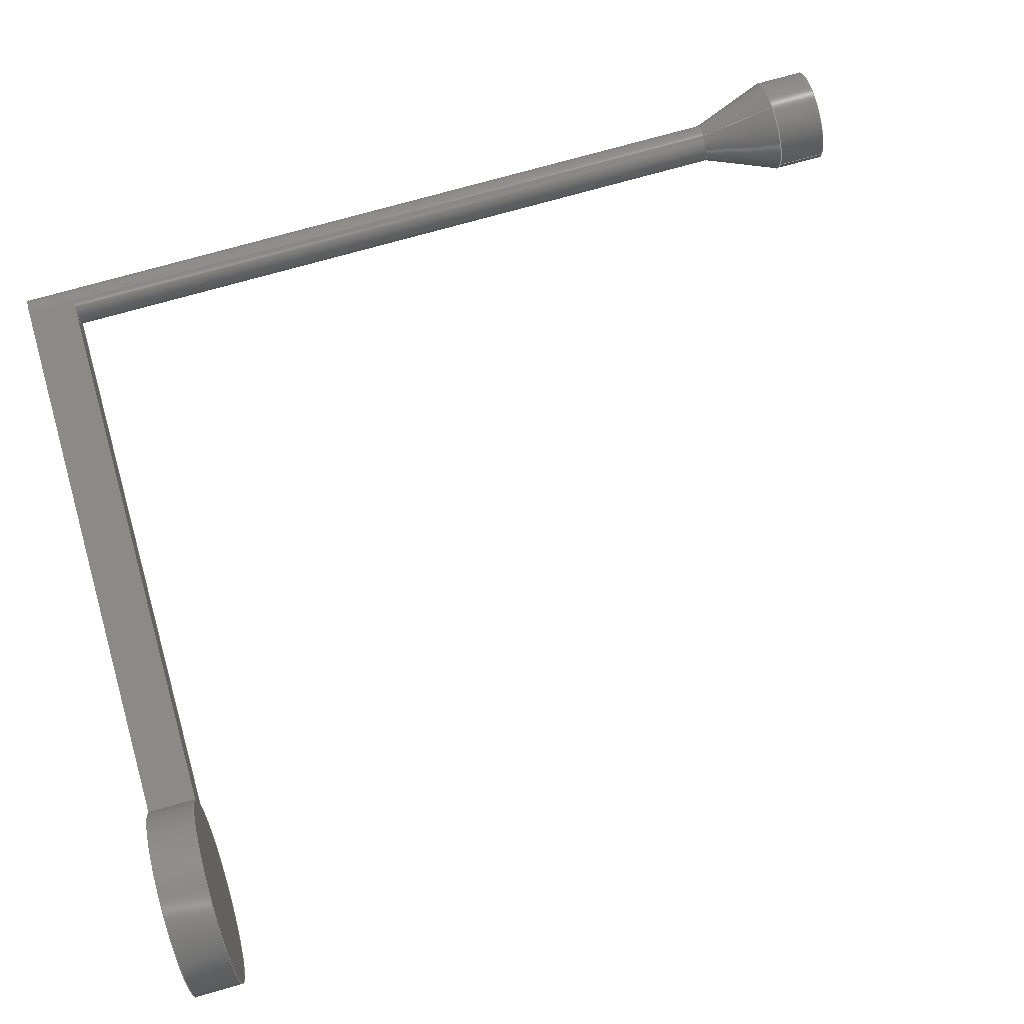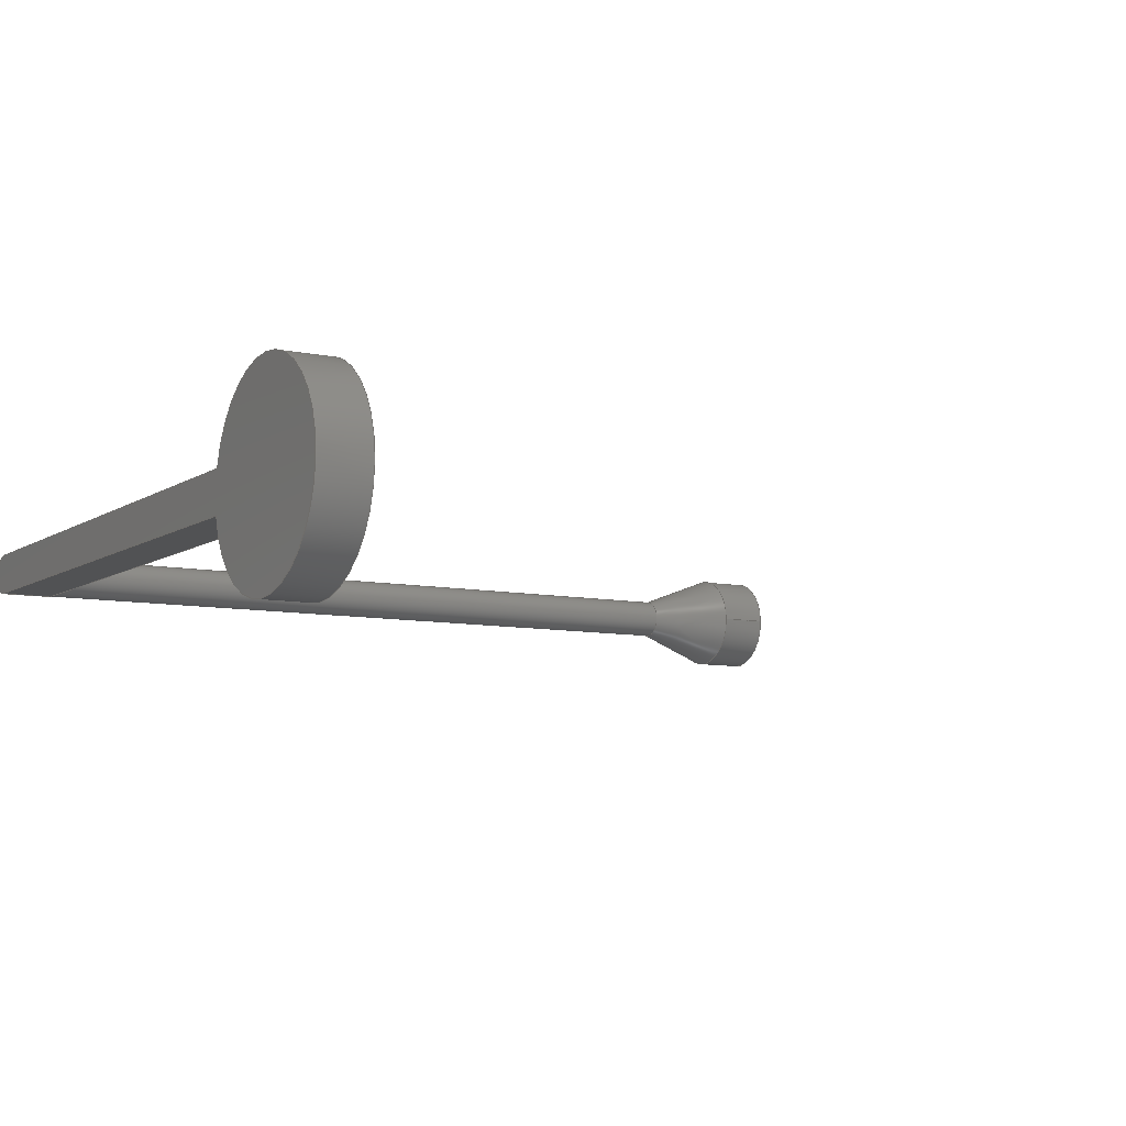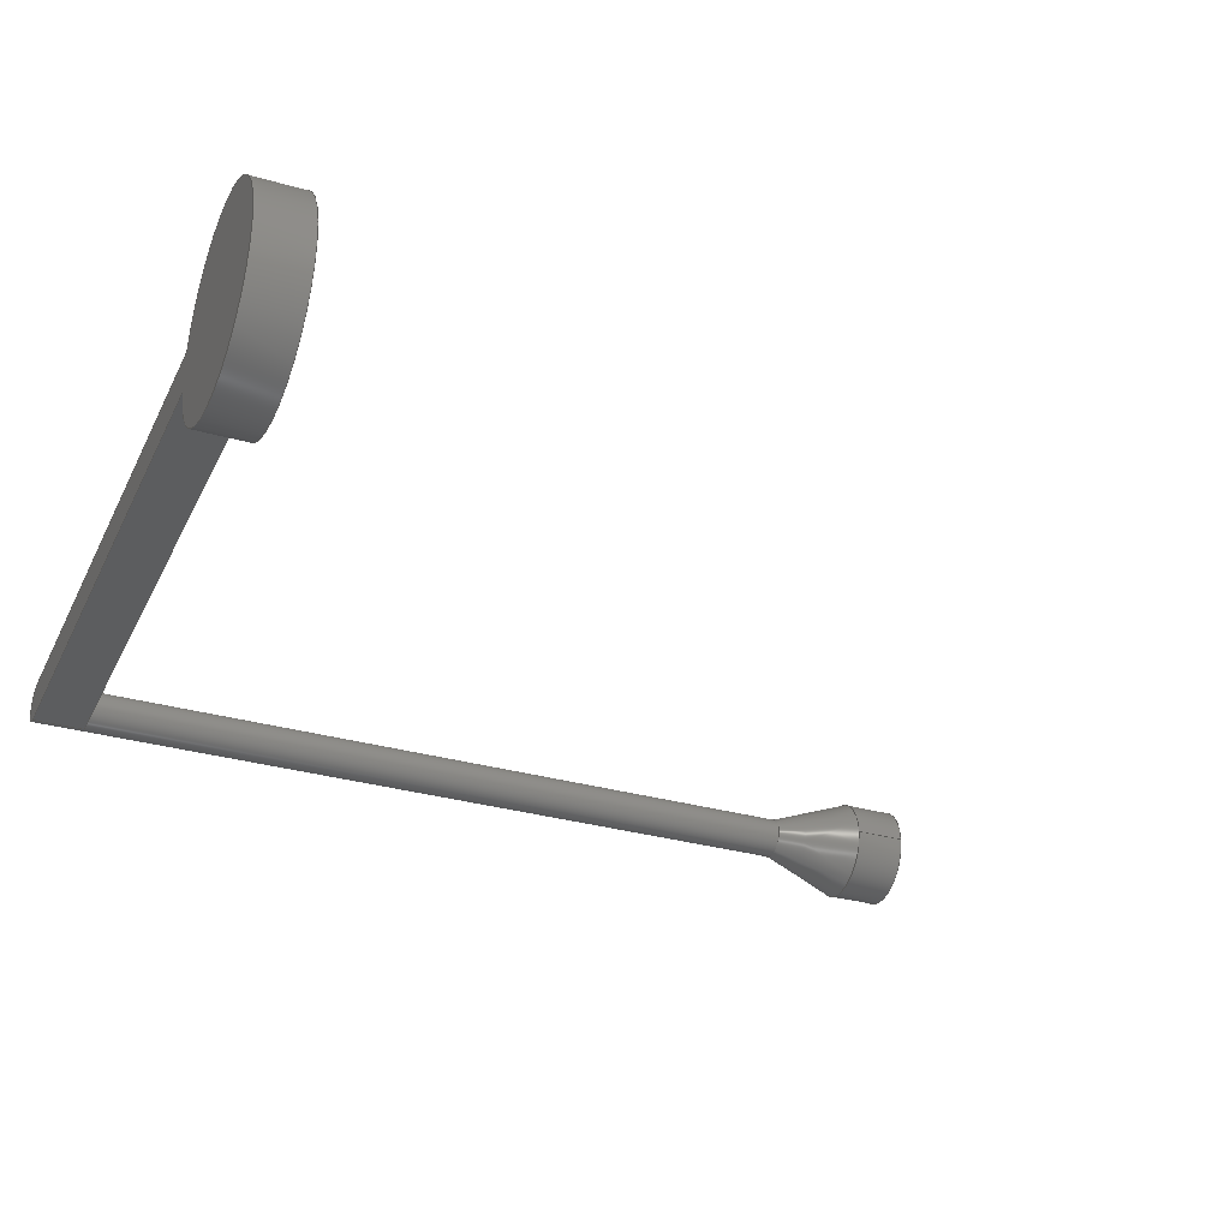
<metadata>
{"format":"step","ext":"step","renderer":"f3d","projection":"perspective","resolution":1024,"background":"white","views":[{"elev":75.3,"azim":74.3,"up":"+Z"},{"elev":-8.1,"azim":59.8,"up":"+Z"},{"elev":-31.1,"azim":67.7,"up":"+Z"}]}
</metadata>
<code>
ISO-10303-21;
DATA;
#1=MECHANICAL_DESIGN_GEOMETRIC_PRESENTATION_REPRESENTATION('',(#4),#341);
#2=SHAPE_REPRESENTATION_RELATIONSHIP('SRR','None',#348,#3);
#3=ADVANCED_BREP_SHAPE_REPRESENTATION('',(#5),#340);
#4=STYLED_ITEM('',(#357),#5);
#5=MANIFOLD_SOLID_BREP('Body1',#187);
#6=FACE_BOUND('',#34,.T.);
#7=CONICAL_SURFACE('',#206,3.5,0.3588);
#8=PLANE('',#204);
#9=PLANE('',#205);
#10=PLANE('',#215);
#11=PLANE('',#216);
#12=PLANE('',#218);
#13=PLANE('',#219);
#14=PLANE('',#222);
#15=FACE_OUTER_BOUND('',#27,.T.);
#16=FACE_OUTER_BOUND('',#28,.T.);
#17=FACE_OUTER_BOUND('',#29,.T.);
#18=FACE_OUTER_BOUND('',#30,.T.);
#19=FACE_OUTER_BOUND('',#31,.T.);
#20=FACE_OUTER_BOUND('',#32,.T.);
#21=FACE_OUTER_BOUND('',#33,.T.);
#22=FACE_OUTER_BOUND('',#35,.T.);
#23=FACE_OUTER_BOUND('',#36,.T.);
#24=FACE_OUTER_BOUND('',#37,.T.);
#25=FACE_OUTER_BOUND('',#38,.T.);
#26=FACE_OUTER_BOUND('',#39,.T.);
#27=EDGE_LOOP('',(#121,#122,#123,#124));
#28=EDGE_LOOP('',(#125,#126,#127,#128));
#29=EDGE_LOOP('',(#129,#130));
#30=EDGE_LOOP('',(#131,#132,#133,#134,#135));
#31=EDGE_LOOP('',(#136,#137,#138,#139,#140,#141,#142));
#32=EDGE_LOOP('',(#143,#144,#145,#146,#147));
#33=EDGE_LOOP('',(#148));
#34=EDGE_LOOP('',(#149,#150));
#35=EDGE_LOOP('',(#151,#152,#153,#154));
#36=EDGE_LOOP('',(#155,#156,#157,#158));
#37=EDGE_LOOP('',(#159,#160,#161,#162));
#38=EDGE_LOOP('',(#163,#164,#165,#166));
#39=EDGE_LOOP('',(#167,#168,#169,#170));
#40=LINE('',#290,#55);
#41=LINE('',#293,#56);
#42=LINE('',#295,#57);
#43=LINE('',#296,#58);
#44=LINE('',#302,#59);
#45=LINE('',#308,#60);
#46=LINE('',#312,#61);
#47=LINE('',#315,#62);
#48=LINE('',#318,#63);
#49=LINE('',#323,#64);
#50=LINE('',#326,#65);
#51=LINE('',#329,#66);
#52=LINE('',#330,#67);
#53=LINE('',#333,#68);
#54=LINE('',#334,#69);
#55=VECTOR('',#229,10);
#56=VECTOR('',#232,10);
#57=VECTOR('',#235,10);
#58=VECTOR('',#236,10);
#59=VECTOR('',#243,3.5);
#60=VECTOR('',#250,2);
#61=VECTOR('',#253,10);
#62=VECTOR('',#256,10);
#63=VECTOR('',#259,5);
#64=VECTOR('',#266,10);
#65=VECTOR('',#269,10);
#66=VECTOR('',#272,10);
#67=VECTOR('',#273,10);
#68=VECTOR('',#276,10);
#69=VECTOR('',#277,10);
#70=CIRCLE('',#202,2);
#71=CIRCLE('',#203,2);
#72=CIRCLE('',#207,2);
#73=CIRCLE('',#208,5);
#74=CIRCLE('',#209,5);
#75=CIRCLE('',#211,2);
#76=CIRCLE('',#212,2);
#77=CIRCLE('',#214,5);
#78=CIRCLE('',#217,10);
#79=CIRCLE('',#221,10);
#80=VERTEX_POINT('',#286);
#81=VERTEX_POINT('',#287);
#82=VERTEX_POINT('',#289);
#83=VERTEX_POINT('',#291);
#84=VERTEX_POINT('',#299);
#85=VERTEX_POINT('',#301);
#86=VERTEX_POINT('',#303);
#87=VERTEX_POINT('',#307);
#88=VERTEX_POINT('',#309);
#89=VERTEX_POINT('',#311);
#90=VERTEX_POINT('',#313);
#91=VERTEX_POINT('',#317);
#92=VERTEX_POINT('',#322);
#93=VERTEX_POINT('',#324);
#94=VERTEX_POINT('',#328);
#95=VERTEX_POINT('',#332);
#96=EDGE_CURVE('',#80,#81,#70,.T.);
#97=EDGE_CURVE('',#80,#82,#40,.T.);
#98=EDGE_CURVE('',#82,#83,#71,.T.);
#99=EDGE_CURVE('',#81,#83,#41,.T.);
#100=EDGE_CURVE('',#81,#80,#42,.T.);
#101=EDGE_CURVE('',#83,#82,#43,.T.);
#102=EDGE_CURVE('',#84,#84,#72,.T.);
#103=EDGE_CURVE('',#84,#85,#44,.T.);
#104=EDGE_CURVE('',#85,#86,#73,.T.);
#105=EDGE_CURVE('',#86,#85,#74,.T.);
#106=EDGE_CURVE('',#84,#87,#45,.T.);
#107=EDGE_CURVE('',#88,#87,#75,.T.);
#108=EDGE_CURVE('',#89,#88,#46,.T.);
#109=EDGE_CURVE('',#89,#90,#76,.T.);
#110=EDGE_CURVE('',#90,#87,#47,.T.);
#111=EDGE_CURVE('',#86,#91,#48,.T.);
#112=EDGE_CURVE('',#91,#91,#77,.T.);
#113=EDGE_CURVE('',#87,#92,#49,.T.);
#114=EDGE_CURVE('',#92,#93,#78,.T.);
#115=EDGE_CURVE('',#93,#88,#50,.T.);
#116=EDGE_CURVE('',#90,#94,#51,.T.);
#117=EDGE_CURVE('',#94,#92,#52,.T.);
#118=EDGE_CURVE('',#95,#89,#53,.T.);
#119=EDGE_CURVE('',#95,#93,#54,.T.);
#120=EDGE_CURVE('',#94,#95,#79,.T.);
#121=ORIENTED_EDGE('',*,*,#96,.F.);
#122=ORIENTED_EDGE('',*,*,#97,.T.);
#123=ORIENTED_EDGE('',*,*,#98,.T.);
#124=ORIENTED_EDGE('',*,*,#99,.F.);
#125=ORIENTED_EDGE('',*,*,#100,.F.);
#126=ORIENTED_EDGE('',*,*,#99,.T.);
#127=ORIENTED_EDGE('',*,*,#101,.T.);
#128=ORIENTED_EDGE('',*,*,#97,.F.);
#129=ORIENTED_EDGE('',*,*,#101,.F.);
#130=ORIENTED_EDGE('',*,*,#98,.F.);
#131=ORIENTED_EDGE('',*,*,#102,.T.);
#132=ORIENTED_EDGE('',*,*,#103,.T.);
#133=ORIENTED_EDGE('',*,*,#104,.T.);
#134=ORIENTED_EDGE('',*,*,#105,.T.);
#135=ORIENTED_EDGE('',*,*,#103,.F.);
#136=ORIENTED_EDGE('',*,*,#102,.F.);
#137=ORIENTED_EDGE('',*,*,#106,.T.);
#138=ORIENTED_EDGE('',*,*,#107,.F.);
#139=ORIENTED_EDGE('',*,*,#108,.F.);
#140=ORIENTED_EDGE('',*,*,#109,.T.);
#141=ORIENTED_EDGE('',*,*,#110,.T.);
#142=ORIENTED_EDGE('',*,*,#106,.F.);
#143=ORIENTED_EDGE('',*,*,#104,.F.);
#144=ORIENTED_EDGE('',*,*,#105,.F.);
#145=ORIENTED_EDGE('',*,*,#111,.T.);
#146=ORIENTED_EDGE('',*,*,#112,.F.);
#147=ORIENTED_EDGE('',*,*,#111,.F.);
#148=ORIENTED_EDGE('',*,*,#112,.T.);
#149=ORIENTED_EDGE('',*,*,#96,.T.);
#150=ORIENTED_EDGE('',*,*,#100,.T.);
#151=ORIENTED_EDGE('',*,*,#107,.T.);
#152=ORIENTED_EDGE('',*,*,#113,.T.);
#153=ORIENTED_EDGE('',*,*,#114,.T.);
#154=ORIENTED_EDGE('',*,*,#115,.T.);
#155=ORIENTED_EDGE('',*,*,#116,.T.);
#156=ORIENTED_EDGE('',*,*,#117,.T.);
#157=ORIENTED_EDGE('',*,*,#113,.F.);
#158=ORIENTED_EDGE('',*,*,#110,.F.);
#159=ORIENTED_EDGE('',*,*,#118,.T.);
#160=ORIENTED_EDGE('',*,*,#108,.T.);
#161=ORIENTED_EDGE('',*,*,#115,.F.);
#162=ORIENTED_EDGE('',*,*,#119,.F.);
#163=ORIENTED_EDGE('',*,*,#120,.T.);
#164=ORIENTED_EDGE('',*,*,#119,.T.);
#165=ORIENTED_EDGE('',*,*,#114,.F.);
#166=ORIENTED_EDGE('',*,*,#117,.F.);
#167=ORIENTED_EDGE('',*,*,#120,.F.);
#168=ORIENTED_EDGE('',*,*,#116,.F.);
#169=ORIENTED_EDGE('',*,*,#109,.F.);
#170=ORIENTED_EDGE('',*,*,#118,.F.);
#171=CYLINDRICAL_SURFACE('',#201,2);
#172=CYLINDRICAL_SURFACE('',#210,2);
#173=CYLINDRICAL_SURFACE('',#213,5);
#174=CYLINDRICAL_SURFACE('',#220,10);
#175=ADVANCED_FACE('',(#15),#171,.F.);
#176=ADVANCED_FACE('',(#16),#8,.F.);
#177=ADVANCED_FACE('',(#17),#9,.T.);
#178=ADVANCED_FACE('',(#18),#7,.T.);
#179=ADVANCED_FACE('',(#19),#172,.T.);
#180=ADVANCED_FACE('',(#20),#173,.T.);
#181=ADVANCED_FACE('',(#21,#6),#10,.T.);
#182=ADVANCED_FACE('',(#22),#11,.T.);
#183=ADVANCED_FACE('',(#23),#12,.T.);
#184=ADVANCED_FACE('',(#24),#13,.T.);
#185=ADVANCED_FACE('',(#25),#174,.T.);
#186=ADVANCED_FACE('',(#26),#14,.F.);
#187=CLOSED_SHELL('',(#175,#176,#177,#178,#179,#180,#181,#182,#183,#184,
#185,#186));
#188=DERIVED_UNIT_ELEMENT(#190,1);
#189=DERIVED_UNIT_ELEMENT(#345,3);
#190=(
MASS_UNIT()
NAMED_UNIT(*)
SI_UNIT(.KILO.,.GRAM.)
);
#191=DERIVED_UNIT((#188,#189));
#192=MEASURE_REPRESENTATION_ITEM('density measure',
POSITIVE_RATIO_MEASURE(7850),#191);
#193=PROPERTY_DEFINITION_REPRESENTATION(#198,#195);
#194=PROPERTY_DEFINITION_REPRESENTATION(#199,#196);
#195=REPRESENTATION('material name',(#197),#340);
#196=REPRESENTATION('density',(#192),#340);
#197=DESCRIPTIVE_REPRESENTATION_ITEM('Steel','Steel');
#198=PROPERTY_DEFINITION('material property','material name',#350);
#199=PROPERTY_DEFINITION('material property','density of part',#350);
#200=AXIS2_PLACEMENT_3D('placement',#284,#223,#224);
#201=AXIS2_PLACEMENT_3D('',#285,#225,#226);
#202=AXIS2_PLACEMENT_3D('',#288,#227,#228);
#203=AXIS2_PLACEMENT_3D('',#292,#230,#231);
#204=AXIS2_PLACEMENT_3D('',#294,#233,#234);
#205=AXIS2_PLACEMENT_3D('',#297,#237,#238);
#206=AXIS2_PLACEMENT_3D('',#298,#239,#240);
#207=AXIS2_PLACEMENT_3D('',#300,#241,#242);
#208=AXIS2_PLACEMENT_3D('',#304,#244,#245);
#209=AXIS2_PLACEMENT_3D('',#305,#246,#247);
#210=AXIS2_PLACEMENT_3D('',#306,#248,#249);
#211=AXIS2_PLACEMENT_3D('',#310,#251,#252);
#212=AXIS2_PLACEMENT_3D('',#314,#254,#255);
#213=AXIS2_PLACEMENT_3D('',#316,#257,#258);
#214=AXIS2_PLACEMENT_3D('',#319,#260,#261);
#215=AXIS2_PLACEMENT_3D('',#320,#262,#263);
#216=AXIS2_PLACEMENT_3D('',#321,#264,#265);
#217=AXIS2_PLACEMENT_3D('',#325,#267,#268);
#218=AXIS2_PLACEMENT_3D('',#327,#270,#271);
#219=AXIS2_PLACEMENT_3D('',#331,#274,#275);
#220=AXIS2_PLACEMENT_3D('',#335,#278,#279);
#221=AXIS2_PLACEMENT_3D('',#336,#280,#281);
#222=AXIS2_PLACEMENT_3D('',#337,#282,#283);
#223=DIRECTION('axis',(0,0,1));
#224=DIRECTION('refdir',(1,0,0));
#225=DIRECTION('center_axis',(0,-1,0));
#226=DIRECTION('ref_axis',(1,0,2.098e-15));
#227=DIRECTION('center_axis',(0,-1,0));
#228=DIRECTION('ref_axis',(-1,0,0));
#229=DIRECTION('',(0,-1,0));
#230=DIRECTION('center_axis',(0,-1,0));
#231=DIRECTION('ref_axis',(-1,0,0));
#232=DIRECTION('',(0,-1,0));
#233=DIRECTION('center_axis',(-1,0,1.811e-16));
#234=DIRECTION('ref_axis',(-1.811e-16,0,-1));
#235=DIRECTION('',(-1.811e-16,0,-1));
#236=DIRECTION('',(-1.811e-16,0,-1));
#237=DIRECTION('center_axis',(0,1,0));
#238=DIRECTION('ref_axis',(-1,0,0));
#239=DIRECTION('center_axis',(0,1,0));
#240=DIRECTION('ref_axis',(1.388e-16,0,-1));
#241=DIRECTION('center_axis',(0,1,0));
#242=DIRECTION('ref_axis',(1.388e-16,0,-1));
#243=DIRECTION('',(-9.173e-17,0.9363,0.3511));
#244=DIRECTION('center_axis',(0,-1,0));
#245=DIRECTION('ref_axis',(-1,0,0));
#246=DIRECTION('center_axis',(0,-1,0));
#247=DIRECTION('ref_axis',(-1,0,0));
#248=DIRECTION('center_axis',(0,1,0));
#249=DIRECTION('ref_axis',(1.388e-16,0,-1));
#250=DIRECTION('',(0,-1,0));
#251=DIRECTION('center_axis',(0,-1,0));
#252=DIRECTION('ref_axis',(-1,0,0));
#253=DIRECTION('',(0,1,0));
#254=DIRECTION('center_axis',(0,1,0));
#255=DIRECTION('ref_axis',(1.388e-16,0,-1));
#256=DIRECTION('',(0,1,0));
#257=DIRECTION('center_axis',(0,-1,0));
#258=DIRECTION('ref_axis',(-1,0,0));
#259=DIRECTION('',(0,1,0));
#260=DIRECTION('center_axis',(0,1,0));
#261=DIRECTION('ref_axis',(-1,0,0));
#262=DIRECTION('center_axis',(0,1,0));
#263=DIRECTION('ref_axis',(-1,0,0));
#264=DIRECTION('center_axis',(0,1,0));
#265=DIRECTION('ref_axis',(1,0,0));
#266=DIRECTION('',(1,0,0));
#267=DIRECTION('center_axis',(0,1,0));
#268=DIRECTION('ref_axis',(-0.9798,0,0.2));
#269=DIRECTION('',(-1,0,-9.538e-18));
#270=DIRECTION('center_axis',(0,0,1));
#271=DIRECTION('ref_axis',(1,0,0));
#272=DIRECTION('',(1,0,0));
#273=DIRECTION('',(0,1,0));
#274=DIRECTION('center_axis',(9.538e-18,0,-1));
#275=DIRECTION('ref_axis',(-1,0,-9.538e-18));
#276=DIRECTION('',(-1,0,-9.538e-18));
#277=DIRECTION('',(0,1,0));
#278=DIRECTION('center_axis',(0,1,0));
#279=DIRECTION('ref_axis',(1,0,1.388e-16));
#280=DIRECTION('center_axis',(0,1,0));
#281=DIRECTION('ref_axis',(-0.9798,0,0.2));
#282=DIRECTION('center_axis',(0,1,0));
#283=DIRECTION('ref_axis',(1,0,0));
#284=CARTESIAN_POINT('',(0,0,0));
#285=CARTESIAN_POINT('Origin',(2,92,-2));
#286=CARTESIAN_POINT('',(0.3637,92,-3.15));
#287=CARTESIAN_POINT('',(0.3637,92,-0.8505));
#288=CARTESIAN_POINT('Origin',(2,92,-2));
#289=CARTESIAN_POINT('',(0.3637,87,-3.15));
#290=CARTESIAN_POINT('',(0.3637,92,-3.15));
#291=CARTESIAN_POINT('',(0.3637,87,-0.8505));
#292=CARTESIAN_POINT('Origin',(2,87,-2));
#293=CARTESIAN_POINT('',(0.3637,92,-0.8505));
#294=CARTESIAN_POINT('Origin',(0.3637,92,-0.8505));
#295=CARTESIAN_POINT('',(0.3637,92,-1.425));
#296=CARTESIAN_POINT('',(0.3637,87,-3.15));
#297=CARTESIAN_POINT('Origin',(2.182,87,-2));
#298=CARTESIAN_POINT('Origin',(2,83,-2));
#299=CARTESIAN_POINT('',(2,79,5.551e-16));
#300=CARTESIAN_POINT('Origin',(2,79,-2));
#301=CARTESIAN_POINT('',(2,87,3));
#302=CARTESIAN_POINT('',(2,83,1.5));
#303=CARTESIAN_POINT('',(7,87,-2));
#304=CARTESIAN_POINT('Origin',(2,87,-2));
#305=CARTESIAN_POINT('Origin',(2,87,-2));
#306=CARTESIAN_POINT('Origin',(2,0,-2));
#307=CARTESIAN_POINT('',(2,5,5.551e-16));
#308=CARTESIAN_POINT('',(2,0,5.551e-16));
#309=CARTESIAN_POINT('',(2,5,-4));
#310=CARTESIAN_POINT('Origin',(2,5,-2));
#311=CARTESIAN_POINT('',(2,0,-4));
#312=CARTESIAN_POINT('',(2,0,-4));
#313=CARTESIAN_POINT('',(2,0,5.551e-16));
#314=CARTESIAN_POINT('Origin',(2,0,-2));
#315=CARTESIAN_POINT('',(2,0,5.551e-16));
#316=CARTESIAN_POINT('Origin',(2,92,-2));
#317=CARTESIAN_POINT('',(7,92,-2));
#318=CARTESIAN_POINT('',(7,92,-2));
#319=CARTESIAN_POINT('Origin',(2,92,-2));
#320=CARTESIAN_POINT('Origin',(2,92,-2));
#321=CARTESIAN_POINT('Origin',(40,5,-2));
#322=CARTESIAN_POINT('',(60.2,5,0));
#323=CARTESIAN_POINT('',(2,5,0));
#324=CARTESIAN_POINT('',(60.2,5,-4));
#325=CARTESIAN_POINT('Origin',(70,5,-2));
#326=CARTESIAN_POINT('',(60.2,5,-4));
#327=CARTESIAN_POINT('Origin',(2,0,0));
#328=CARTESIAN_POINT('',(60.2,0,0));
#329=CARTESIAN_POINT('',(2,0,0));
#330=CARTESIAN_POINT('',(60.2,0,0));
#331=CARTESIAN_POINT('Origin',(60.2,0,-4));
#332=CARTESIAN_POINT('',(60.2,0,-4));
#333=CARTESIAN_POINT('',(60.2,0,-4));
#334=CARTESIAN_POINT('',(60.2,0,-4));
#335=CARTESIAN_POINT('Origin',(70,0,-2));
#336=CARTESIAN_POINT('Origin',(70,0,-2));
#337=CARTESIAN_POINT('Origin',(40,0,-2));
#338=UNCERTAINTY_MEASURE_WITH_UNIT(LENGTH_MEASURE(0.01),#344,
'DISTANCE_ACCURACY_VALUE',
'Maximum model space distance between geometric entities at asserted c
onnectivities');
#339=UNCERTAINTY_MEASURE_WITH_UNIT(LENGTH_MEASURE(0.01),#344,
'DISTANCE_ACCURACY_VALUE',
'Maximum model space distance between geometric entities at asserted c
onnectivities');
#340=(
GEOMETRIC_REPRESENTATION_CONTEXT(3)
GLOBAL_UNCERTAINTY_ASSIGNED_CONTEXT((#338))
GLOBAL_UNIT_ASSIGNED_CONTEXT((#344,#343,#342))
REPRESENTATION_CONTEXT('','3D')
);
#341=(
GEOMETRIC_REPRESENTATION_CONTEXT(3)
GLOBAL_UNCERTAINTY_ASSIGNED_CONTEXT((#339))
GLOBAL_UNIT_ASSIGNED_CONTEXT((#344,#343,#342))
REPRESENTATION_CONTEXT('','3D')
);
#342=(
NAMED_UNIT(*)
SI_UNIT($,.STERADIAN.)
SOLID_ANGLE_UNIT()
);
#343=(
NAMED_UNIT(*)
PLANE_ANGLE_UNIT()
SI_UNIT($,.RADIAN.)
);
#344=(
LENGTH_UNIT()
NAMED_UNIT(*)
SI_UNIT(.MILLI.,.METRE.)
);
#345=(
LENGTH_UNIT()
NAMED_UNIT(*)
SI_UNIT($,.METRE.)
);
#346=SHAPE_DEFINITION_REPRESENTATION(#347,#348);
#347=PRODUCT_DEFINITION_SHAPE('',$,#350);
#348=SHAPE_REPRESENTATION('',(#200),#340);
#349=PRODUCT_DEFINITION_CONTEXT('part definition',#354,'design');
#350=PRODUCT_DEFINITION('Pendulum','Pendulum v3',#351,#349);
#351=PRODUCT_DEFINITION_FORMATION('',$,#356);
#352=PRODUCT_RELATED_PRODUCT_CATEGORY('Pendulum v3','Pendulum v3',(#356));
#353=APPLICATION_PROTOCOL_DEFINITION('international standard',
'automotive_design',2009,#354);
#354=APPLICATION_CONTEXT(
'Core Data for Automotive Mechanical Design Process');
#355=PRODUCT_CONTEXT('part definition',#354,'mechanical');
#356=PRODUCT('Pendulum','Pendulum v3',$,(#355));
#357=PRESENTATION_STYLE_ASSIGNMENT((#358));
#358=SURFACE_STYLE_USAGE(.BOTH.,#359);
#359=SURFACE_SIDE_STYLE('',(#360));
#360=SURFACE_STYLE_FILL_AREA(#361);
#361=FILL_AREA_STYLE('Steel - Satin',(#362));
#362=FILL_AREA_STYLE_COLOUR('Steel - Satin',#363);
#363=COLOUR_RGB('Steel - Satin',0.6275,0.6275,0.6275);
ENDSEC;
END-ISO-10303-21;

</code>
